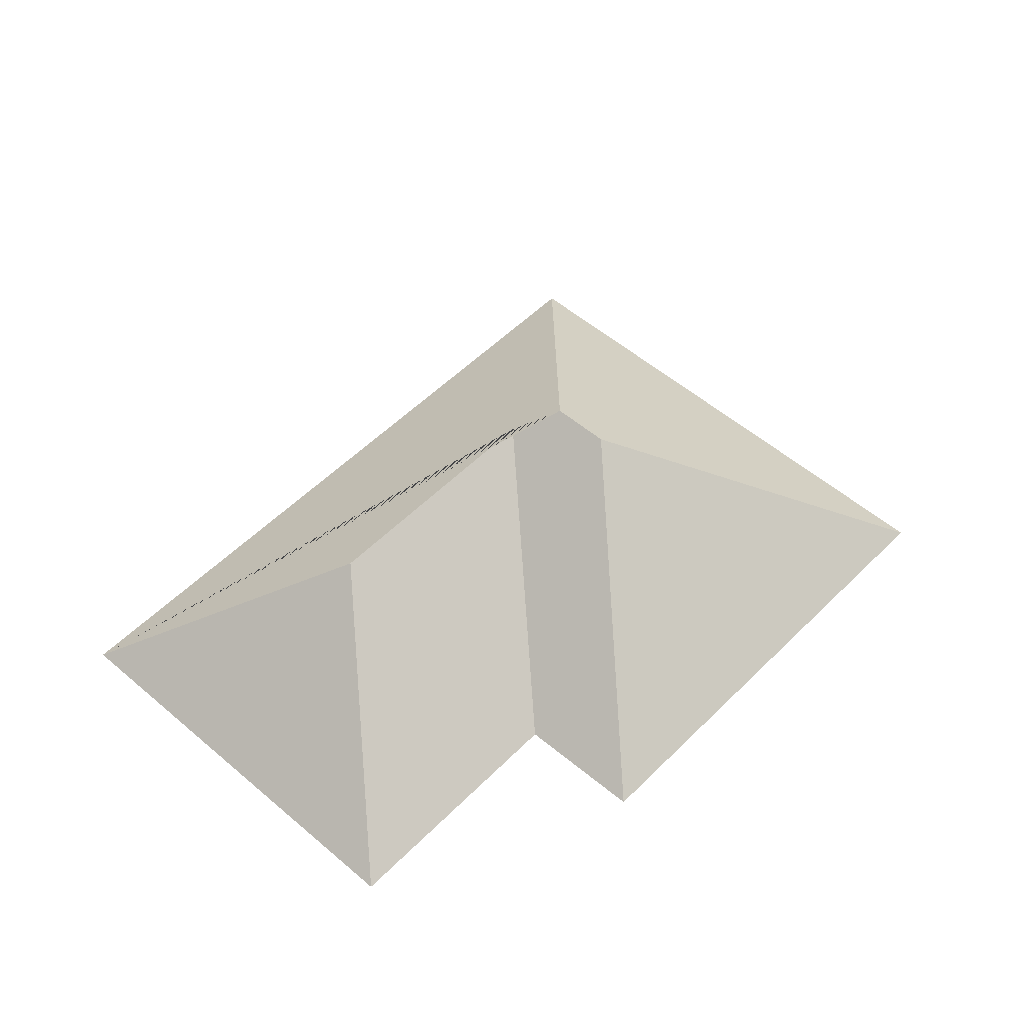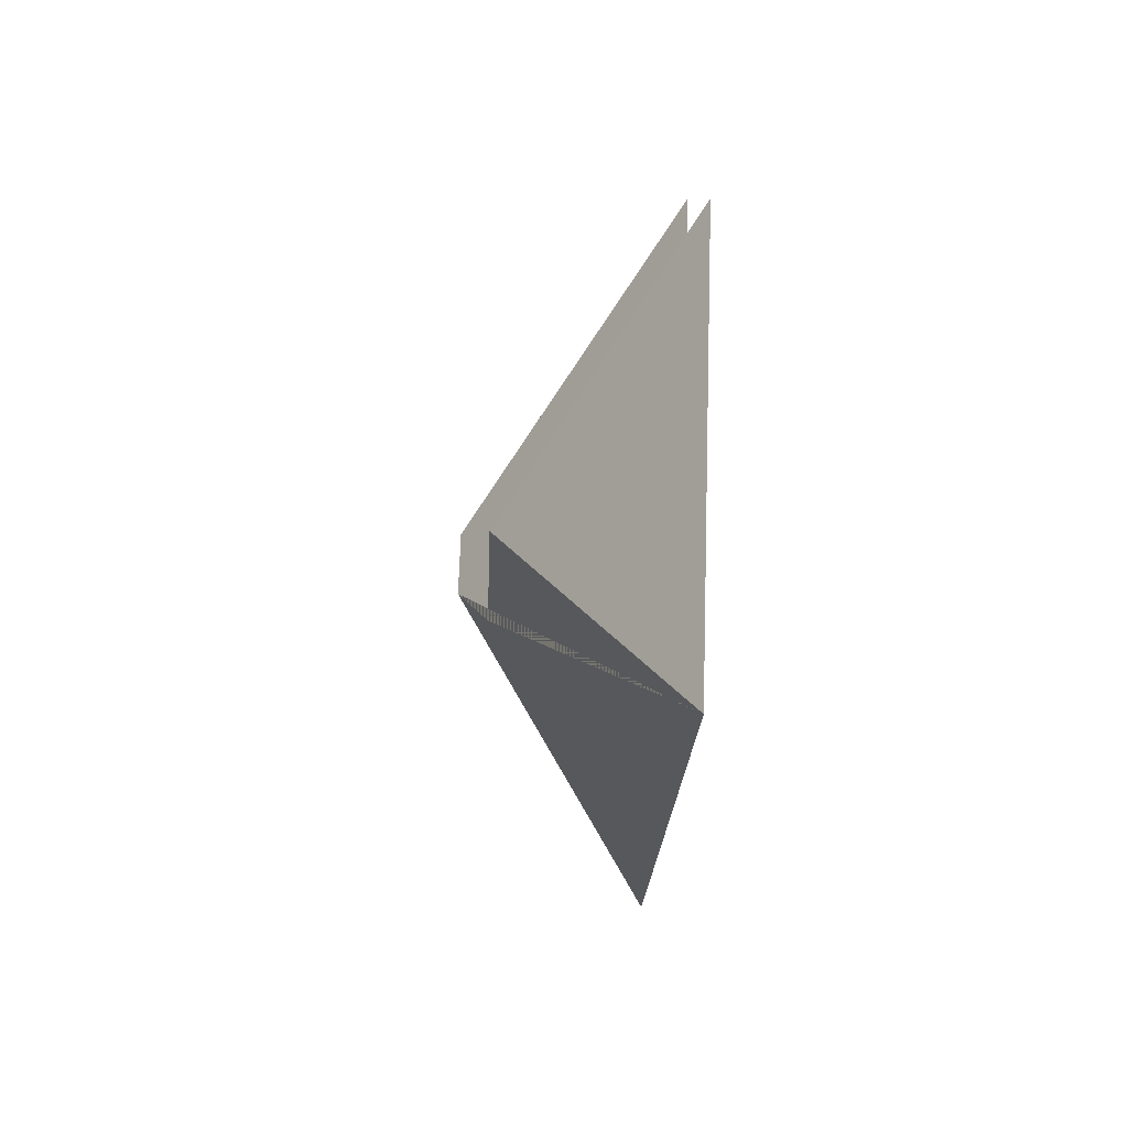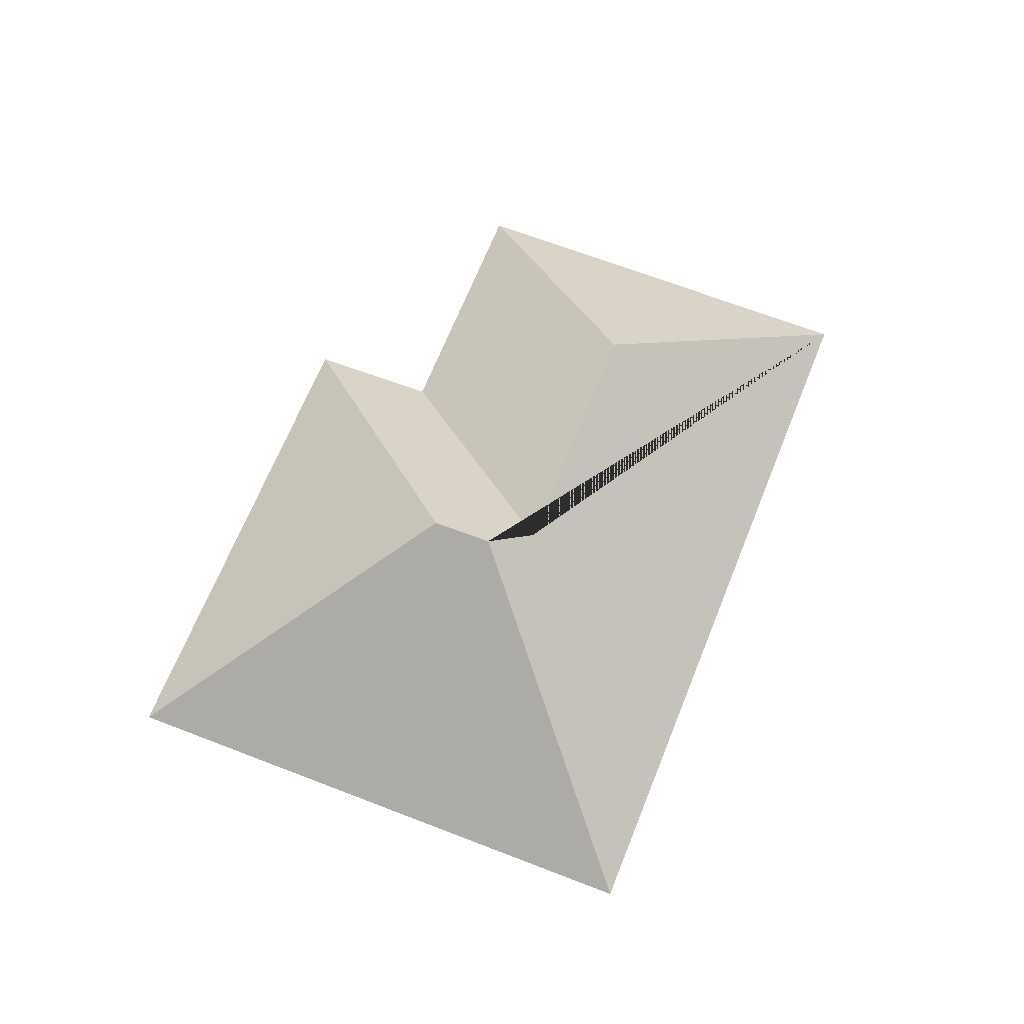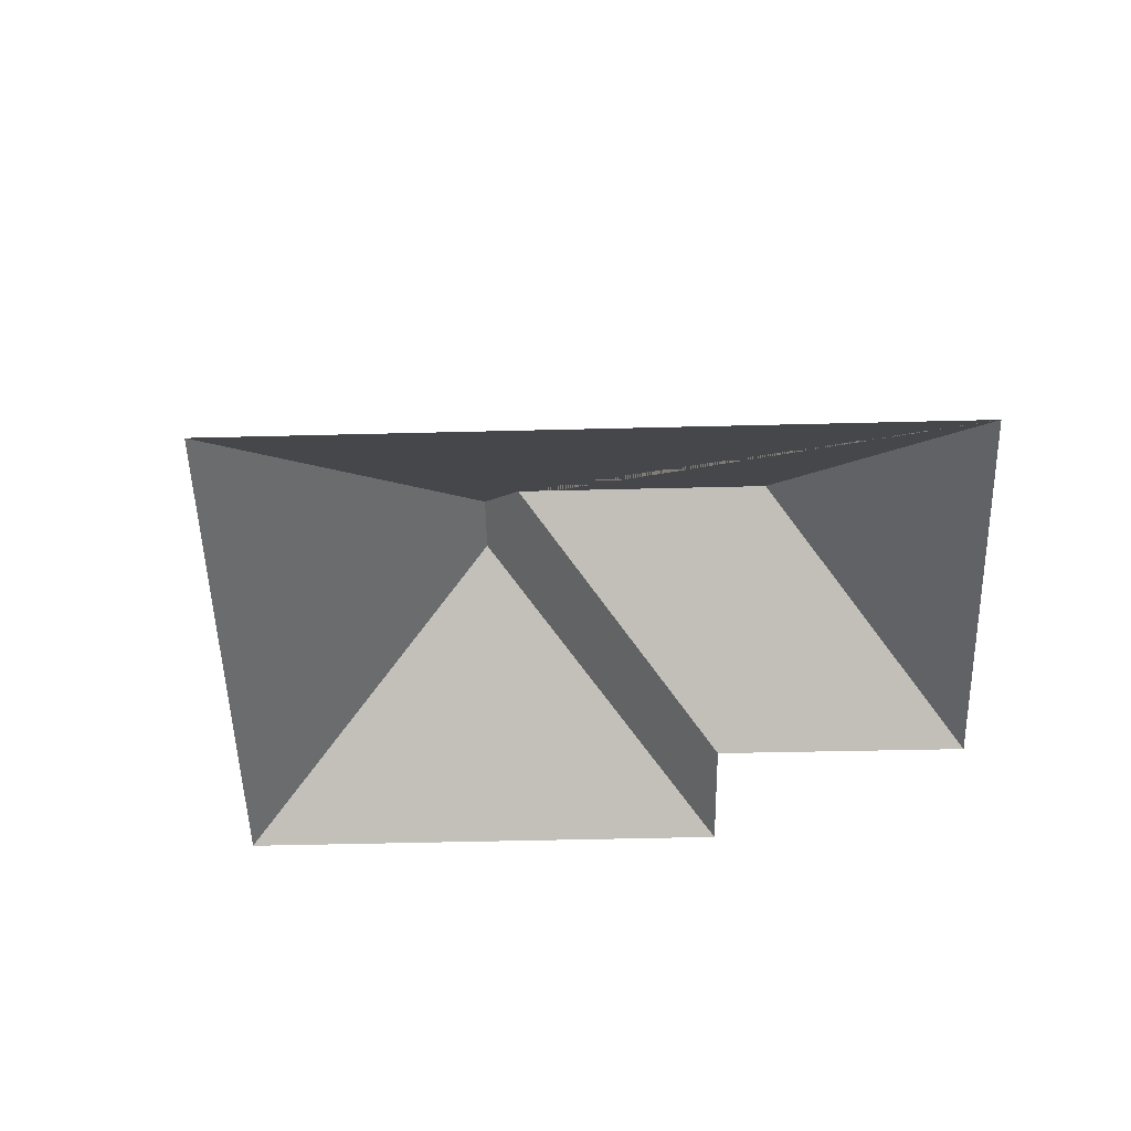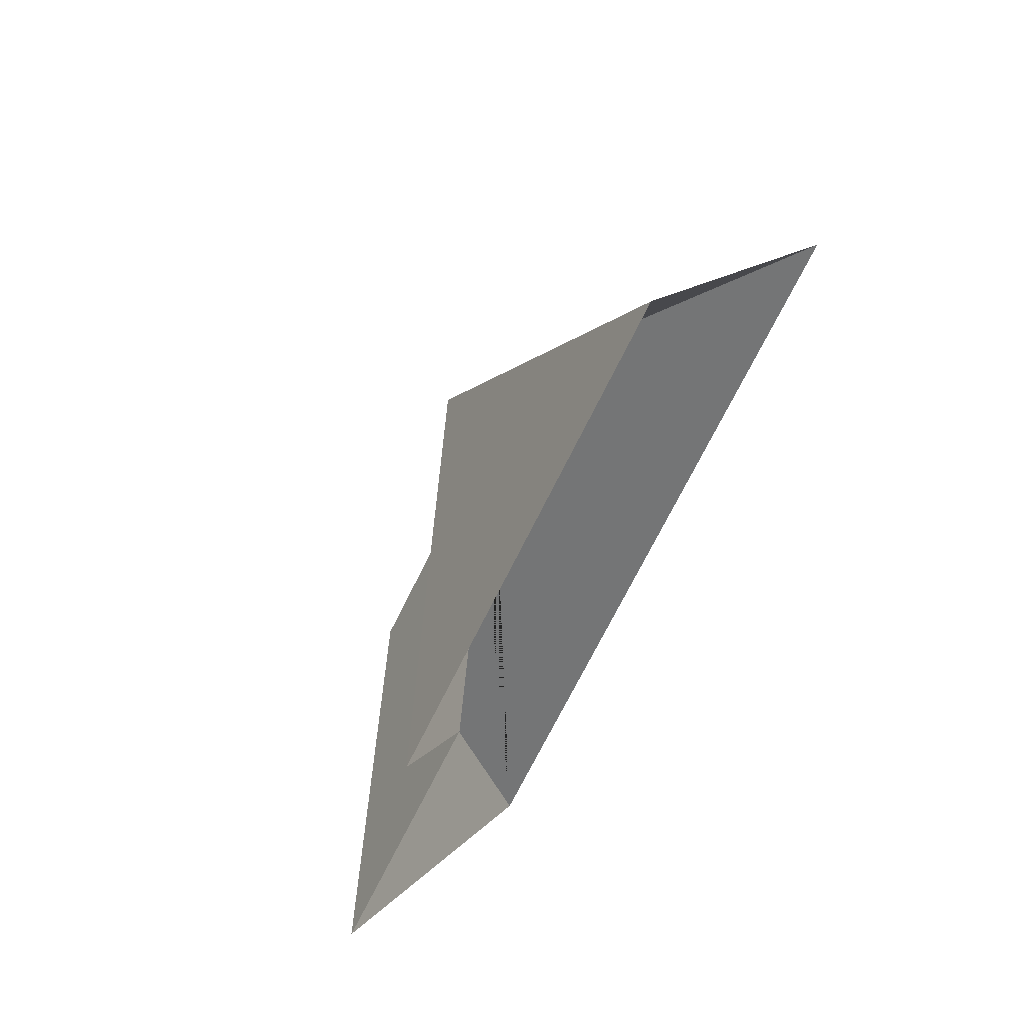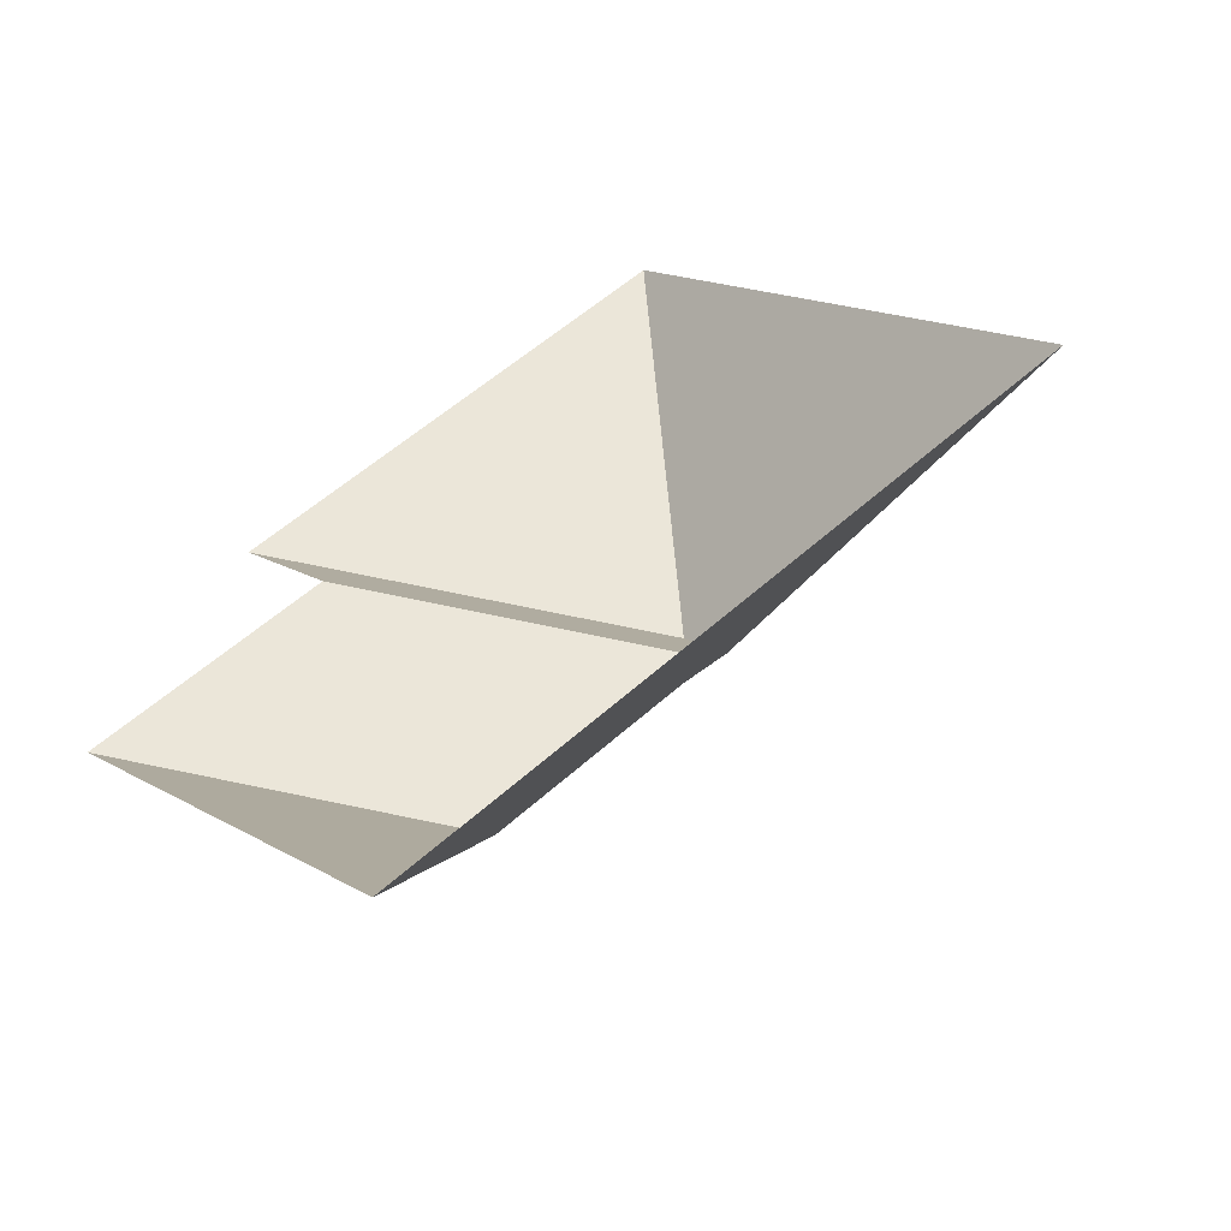
<metadata>
{"format":"obj","ext":"obj","renderer":"f3d","projection":"perspective","resolution":1024,"background":"white","views":[{"elev":52.2,"azim":-87.6,"up":"+Y"},{"elev":-59.0,"azim":-92.6,"up":"+Z"},{"elev":64.8,"azim":71.0,"up":"+Y"},{"elev":-49.1,"azim":141.1,"up":"+Y"},{"elev":66.6,"azim":-55.3,"up":"+Z"},{"elev":-58.9,"azim":20.0,"up":"+Z"}]}
</metadata>
<code>
o BJ39_500_100049_0031_roof
v 316.1 75 -165.1
v 187.8 75 -15.02
v 175.2 144.9 -142.7
v 189.1 145 -159.1
v 187.6 134.4 -177.7
v 53.6 75 -129.7
v 82.47 75 -164.6
v 118.6 134.5 -236.5
v 13.52 75 -223.1
v 112.6 75 -339.1
v 316.1 0 -165.1
v 187.8 0 -15.02
v 53.6 0 -129.7
v 82.47 0 -164.6
v 13.52 0 -223.1
v 112.6 0 -339.1
f 6 2 3
f 2 1 4 3
f 10 8 5 4 1
f 10 9 8
f 9 7 5 8
f 7 6 3 4 5

</code>
